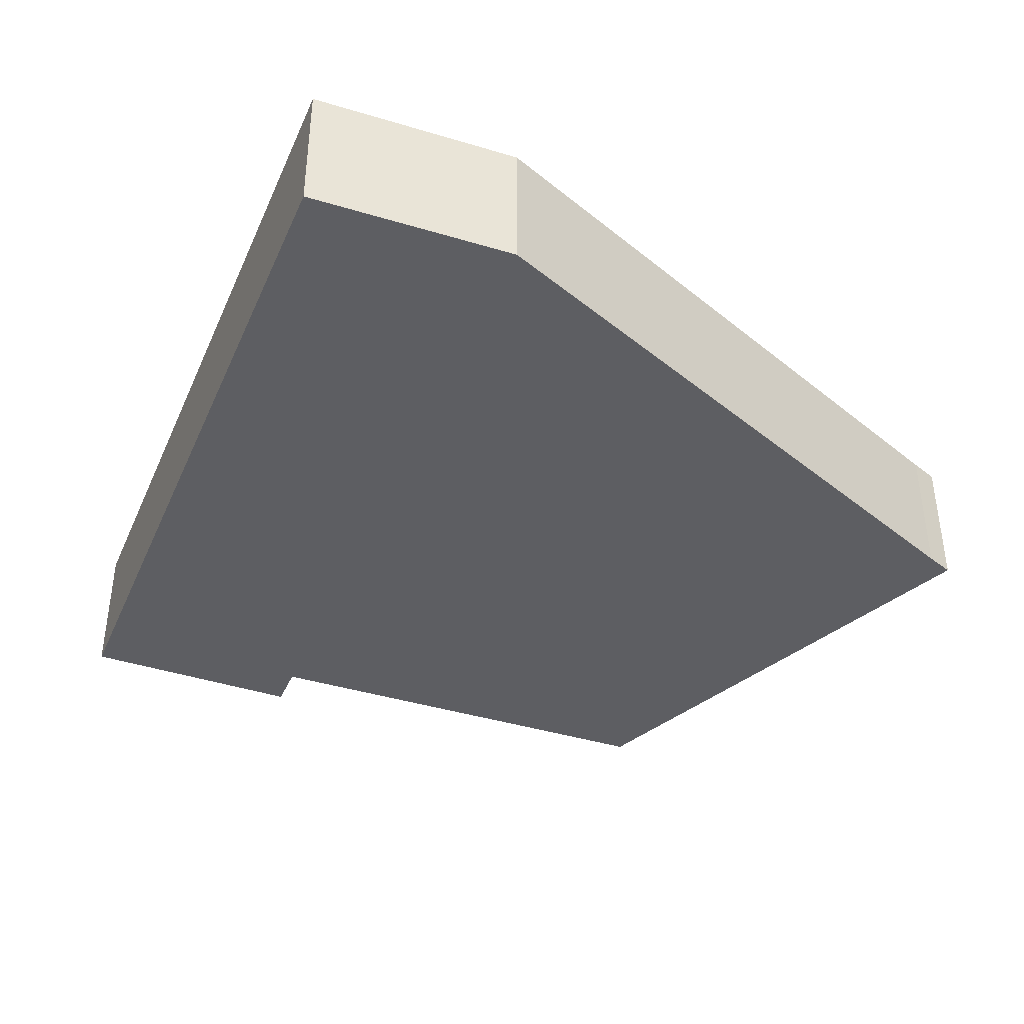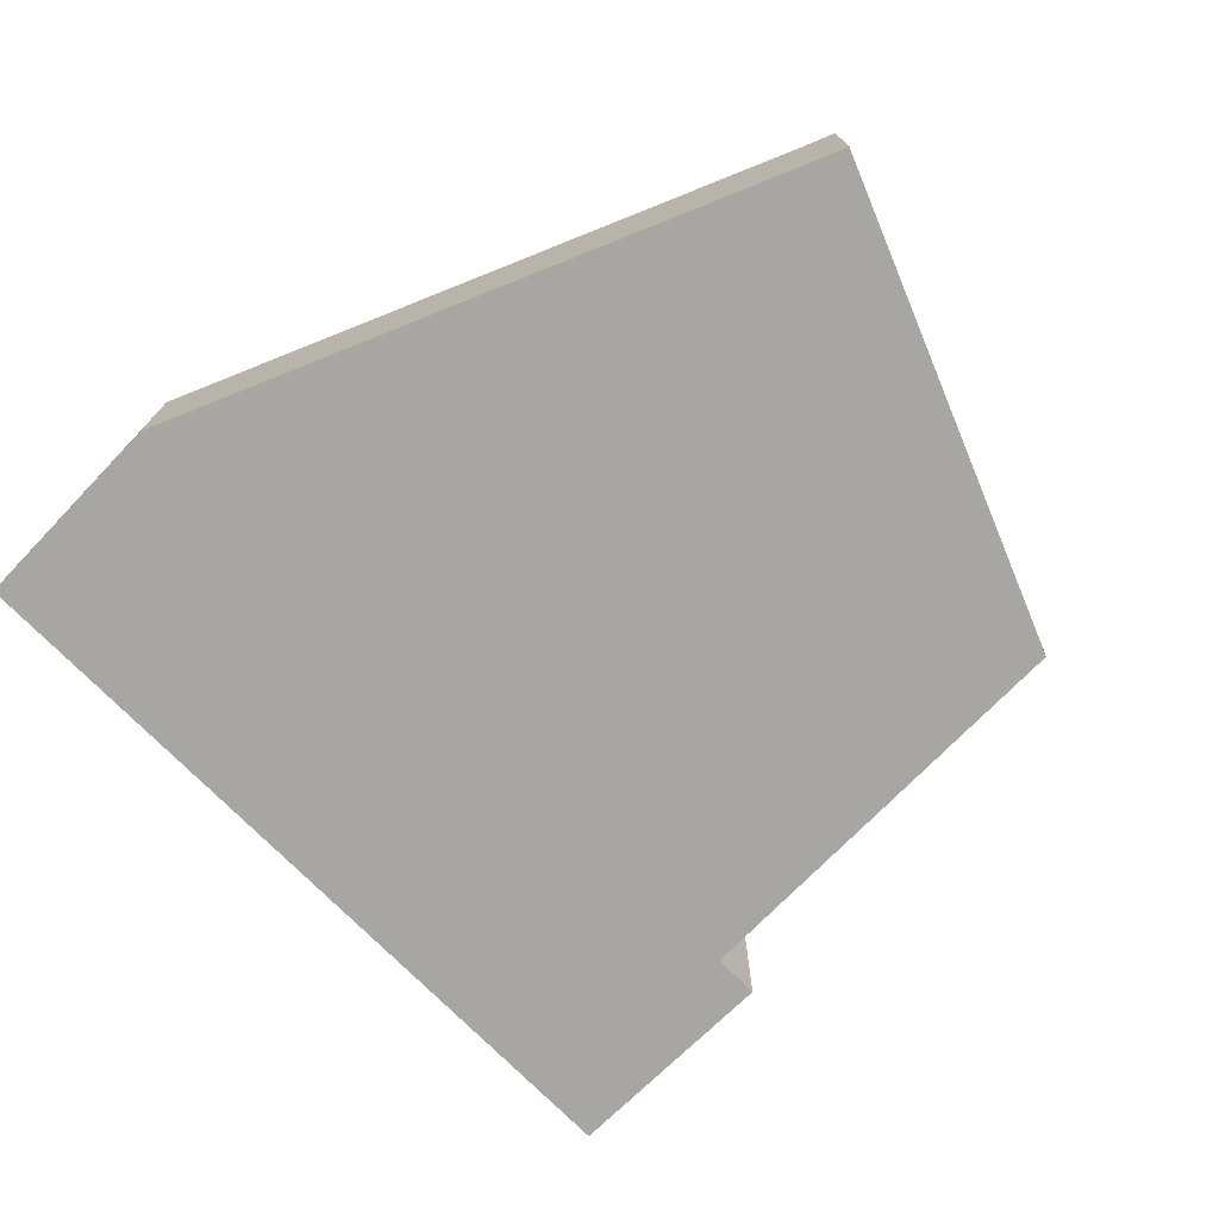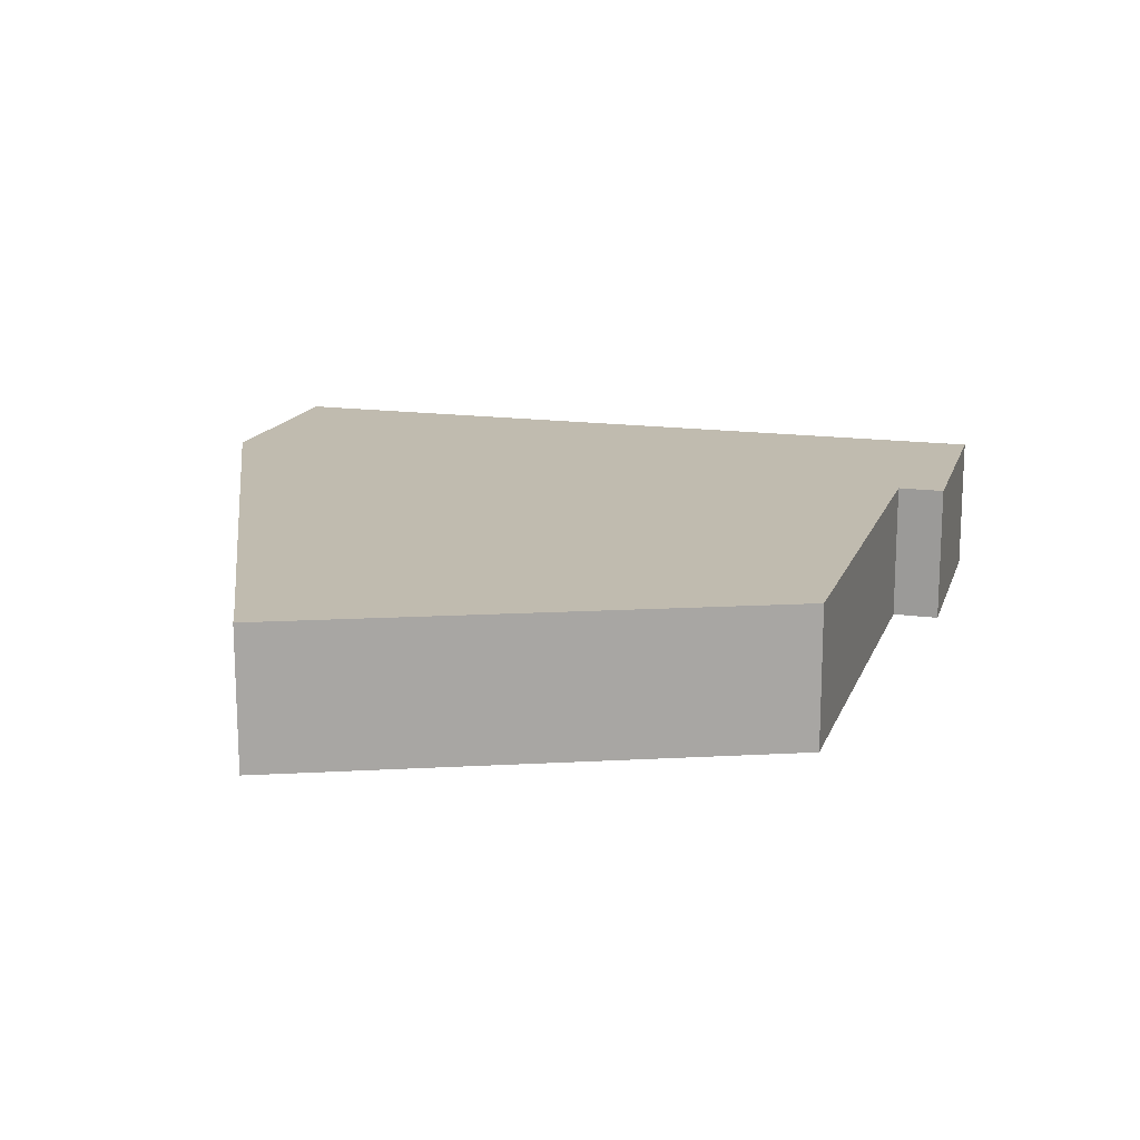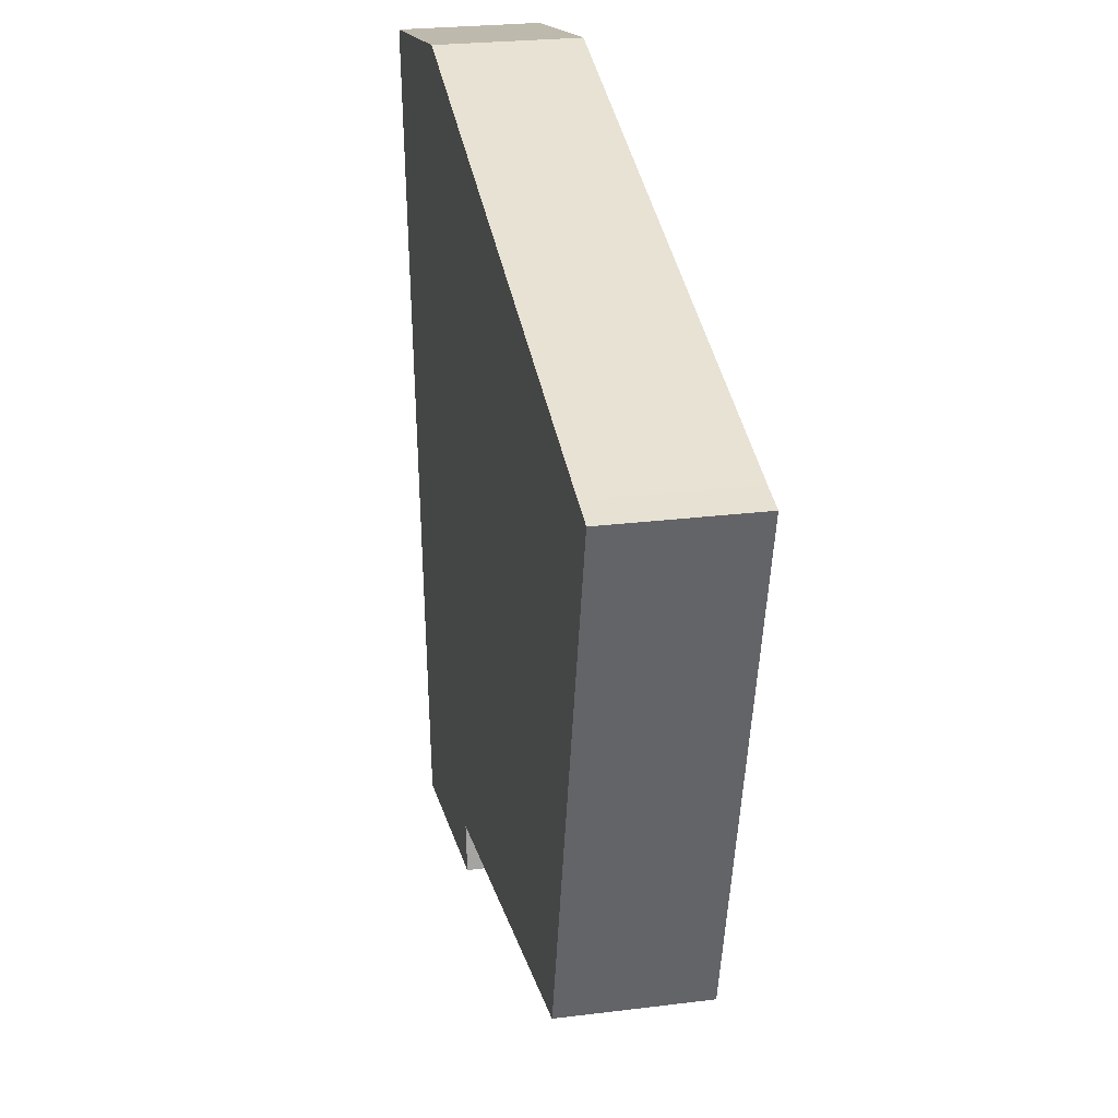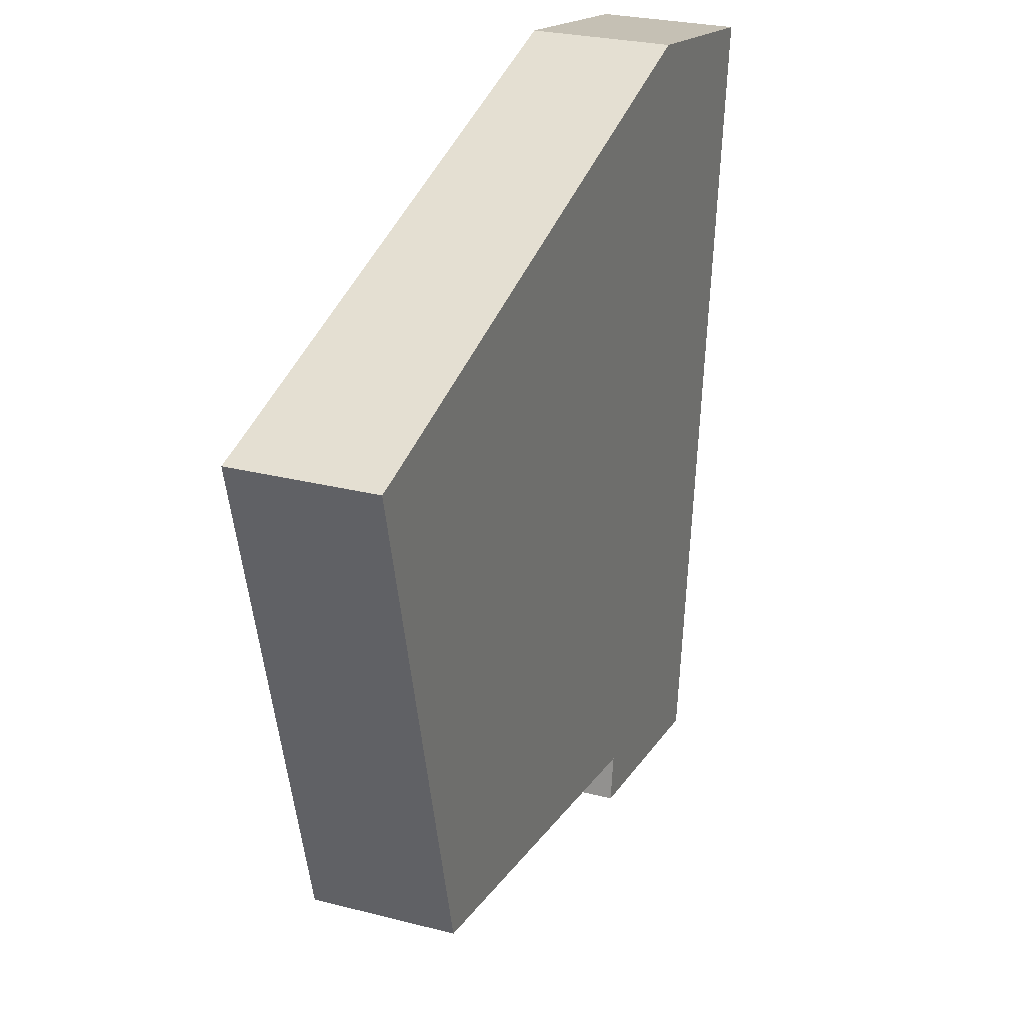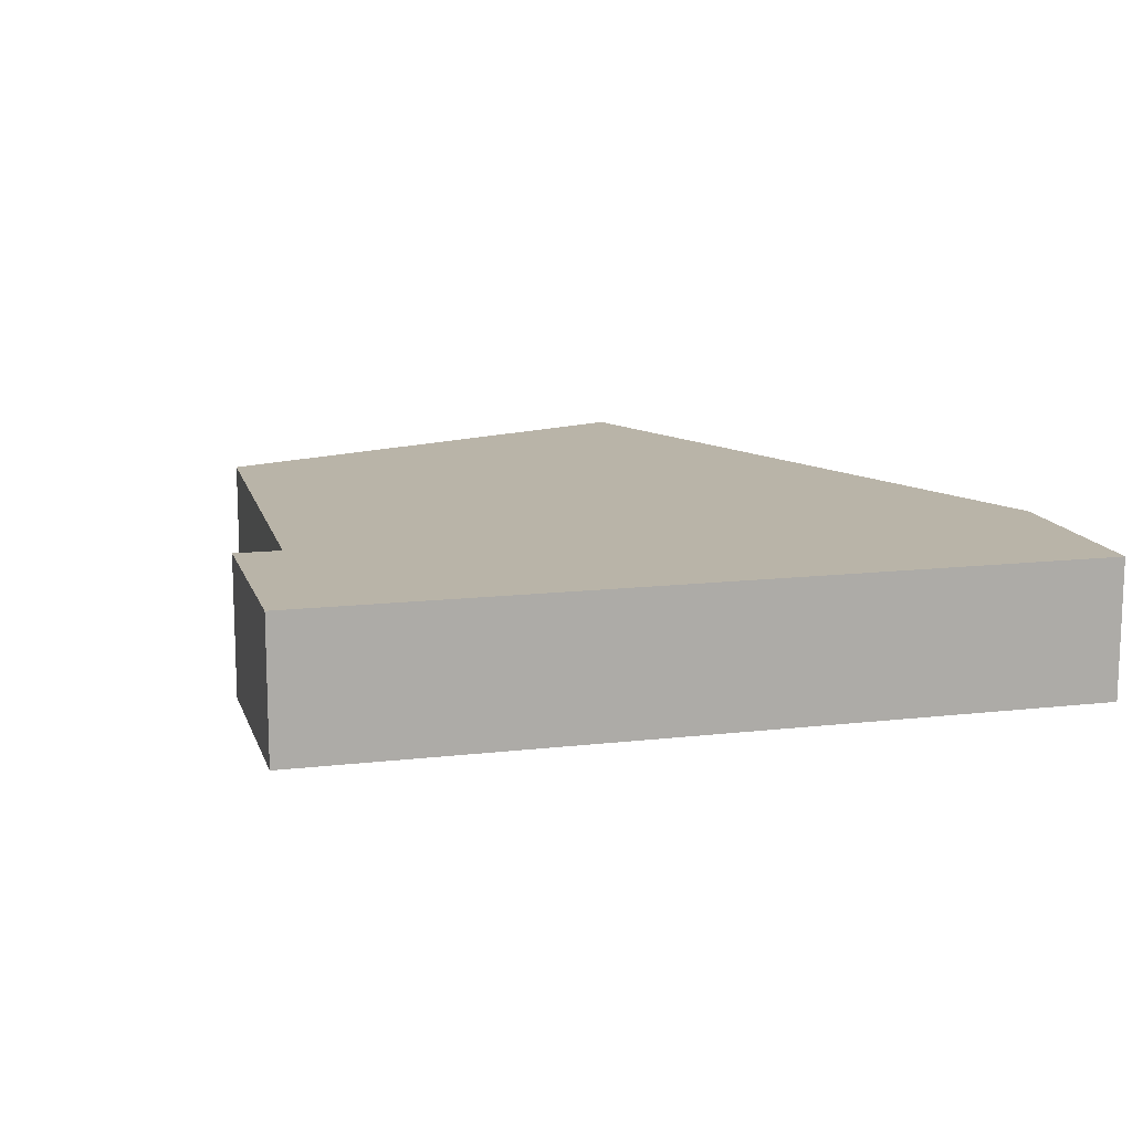
<metadata>
{"format":"obj","ext":"obj","renderer":"f3d","projection":"perspective","resolution":1024,"background":"white","views":[{"elev":-39.3,"azim":-30.0,"up":"+Y"},{"elev":-74.0,"azim":36.8,"up":"+Y"},{"elev":16.1,"azim":97.7,"up":"+Y"},{"elev":24.9,"azim":78.5,"up":"+Z"},{"elev":26.6,"azim":112.0,"up":"+Z"},{"elev":13.1,"azim":-112.6,"up":"+Y"}]}
</metadata>
<code>
v  5.14 2.929 -16.13
v  6.782 2.929 -14.92
v  6.919 2.929 -15.9
v  2.229 2.929 -16.51
v  18.44 2.929 -3.037
v  15.82 2.929 -13.52
v  0 2.929 1.793e-16
v  17.82 2.929 -2.881
v  4.361 2.929 0.73
v  6.919 9.734e-16 -15.9
v  2.229 1.011e-15 -16.51
v  5.14 9.877e-16 -16.13
v  15.82 8.276e-16 -13.52
v  6.782 9.135e-16 -14.92
v  0 0 0
v  4.361 -4.47e-17 0.73
v  17.82 1.764e-16 -2.881
v  18.44 1.86e-16 -3.037
g defaultobject
f 1 2 3
f 2 1 4
f 2 5 6
f 5 2 4
f 5 4 7
f 5 7 8
f 8 7 9
f 10 1 3
f 1 10 4
f 4 10 11
f 11 10 12
f 13 2 6
f 2 13 14
f 11 7 4
f 7 11 15
f 15 9 7
f 9 15 16
f 16 8 9
f 8 16 17
f 8 17 5
f 5 17 18
f 18 6 5
f 6 18 13
f 14 3 2
f 3 14 10
f 17 13 18
f 13 17 16
f 13 16 15
f 13 15 14
f 14 15 11
f 14 11 10
f 10 11 12

</code>
